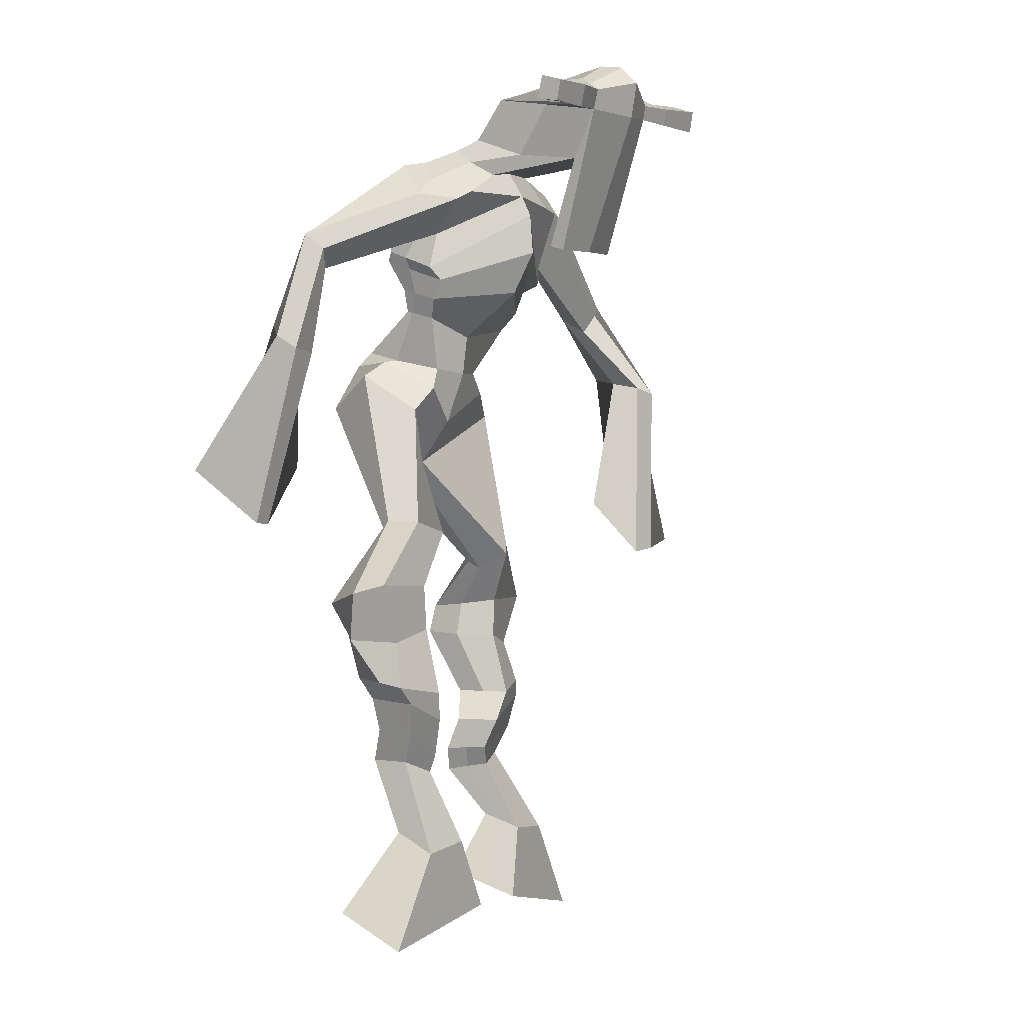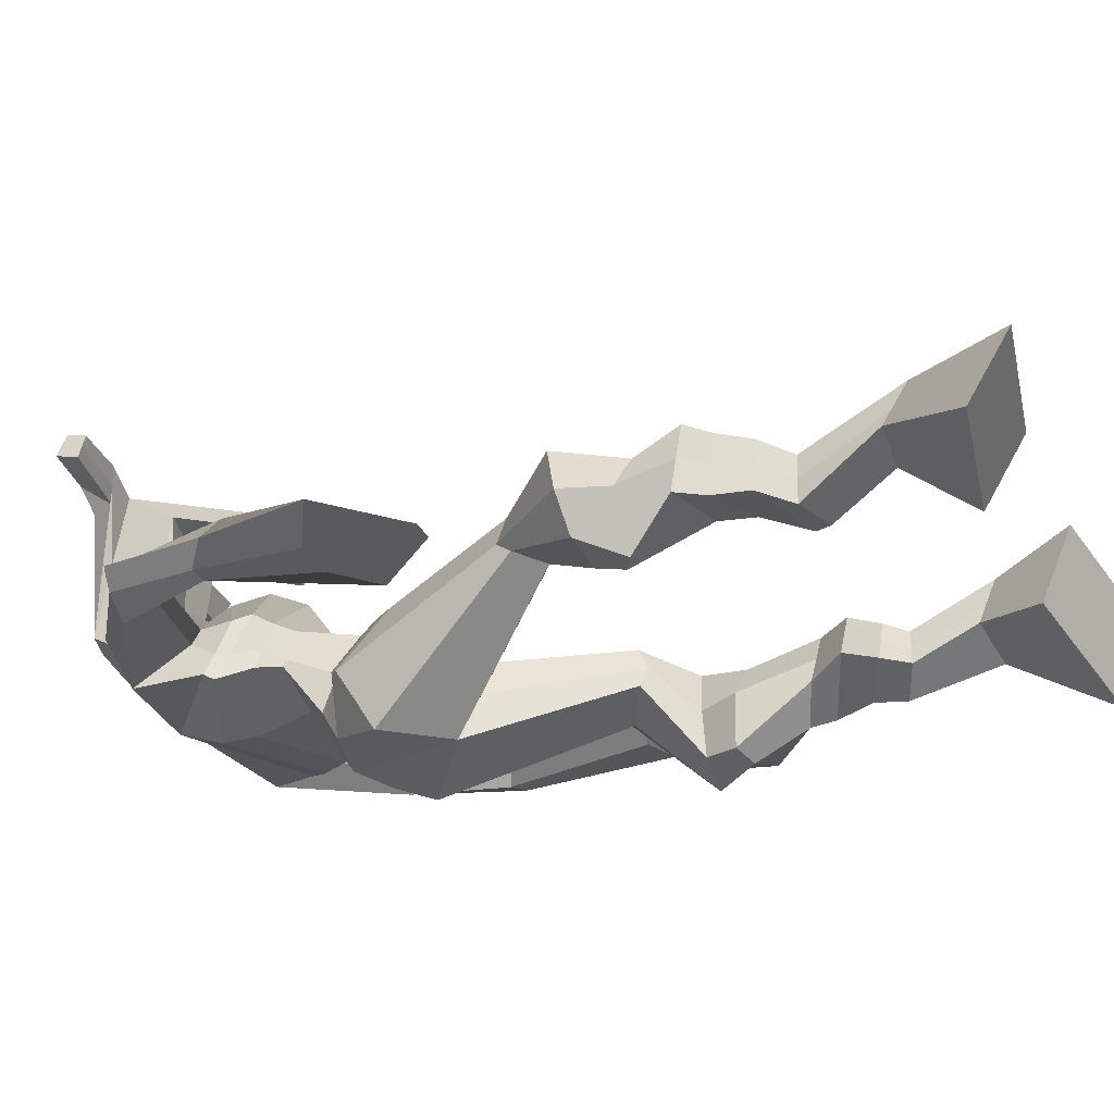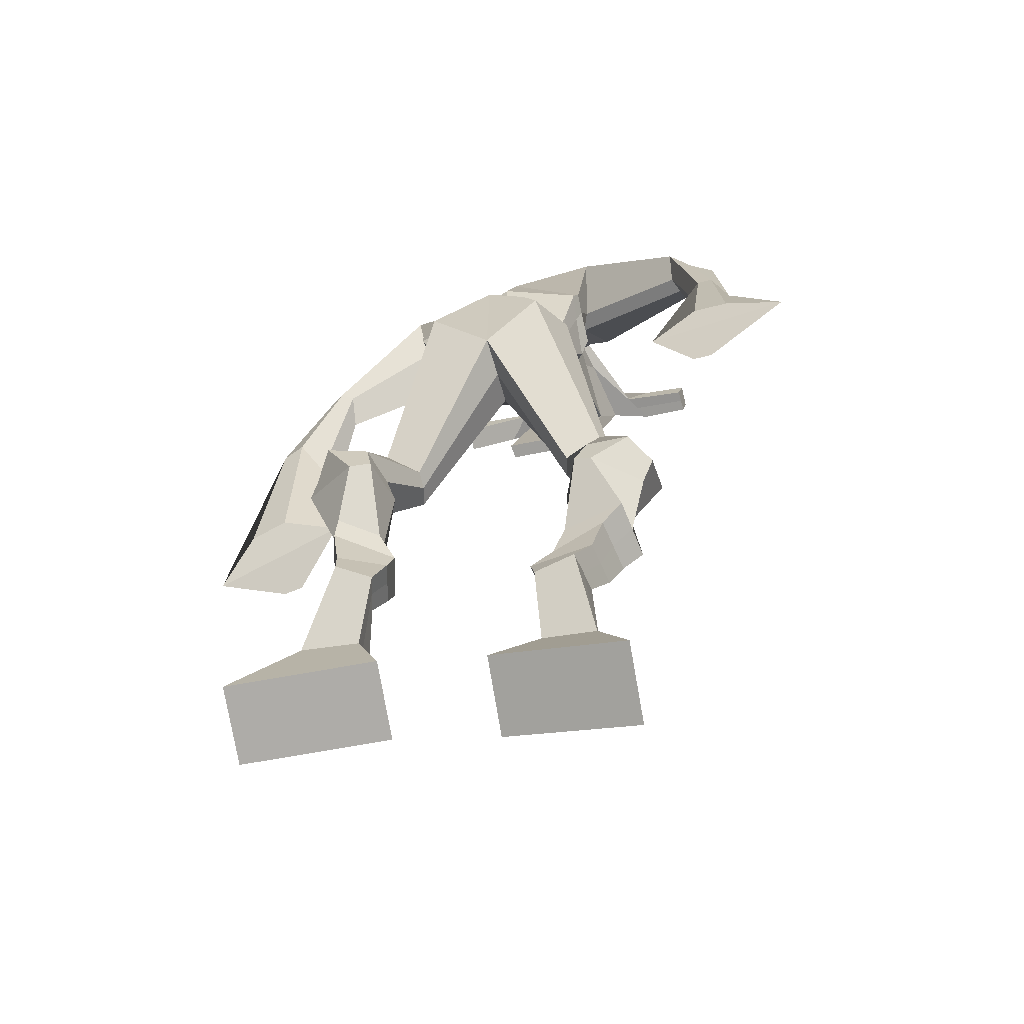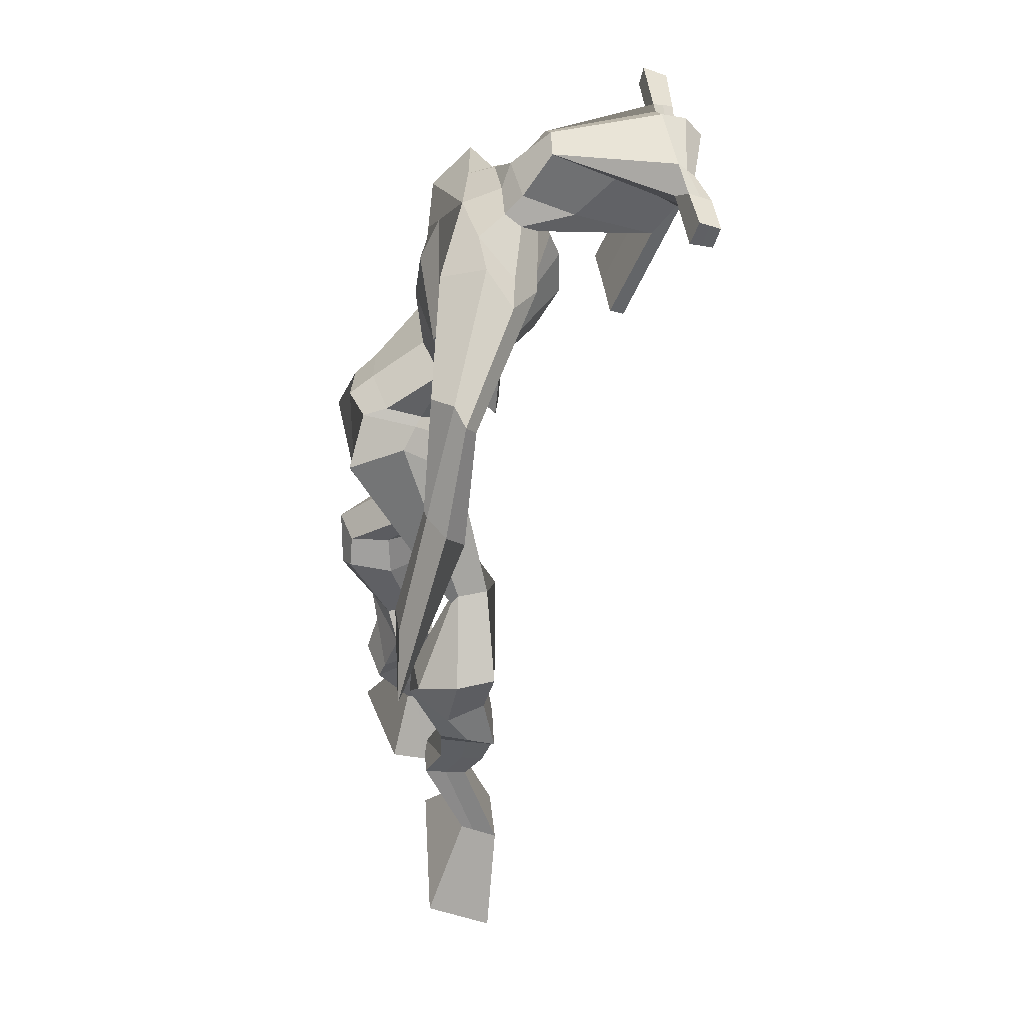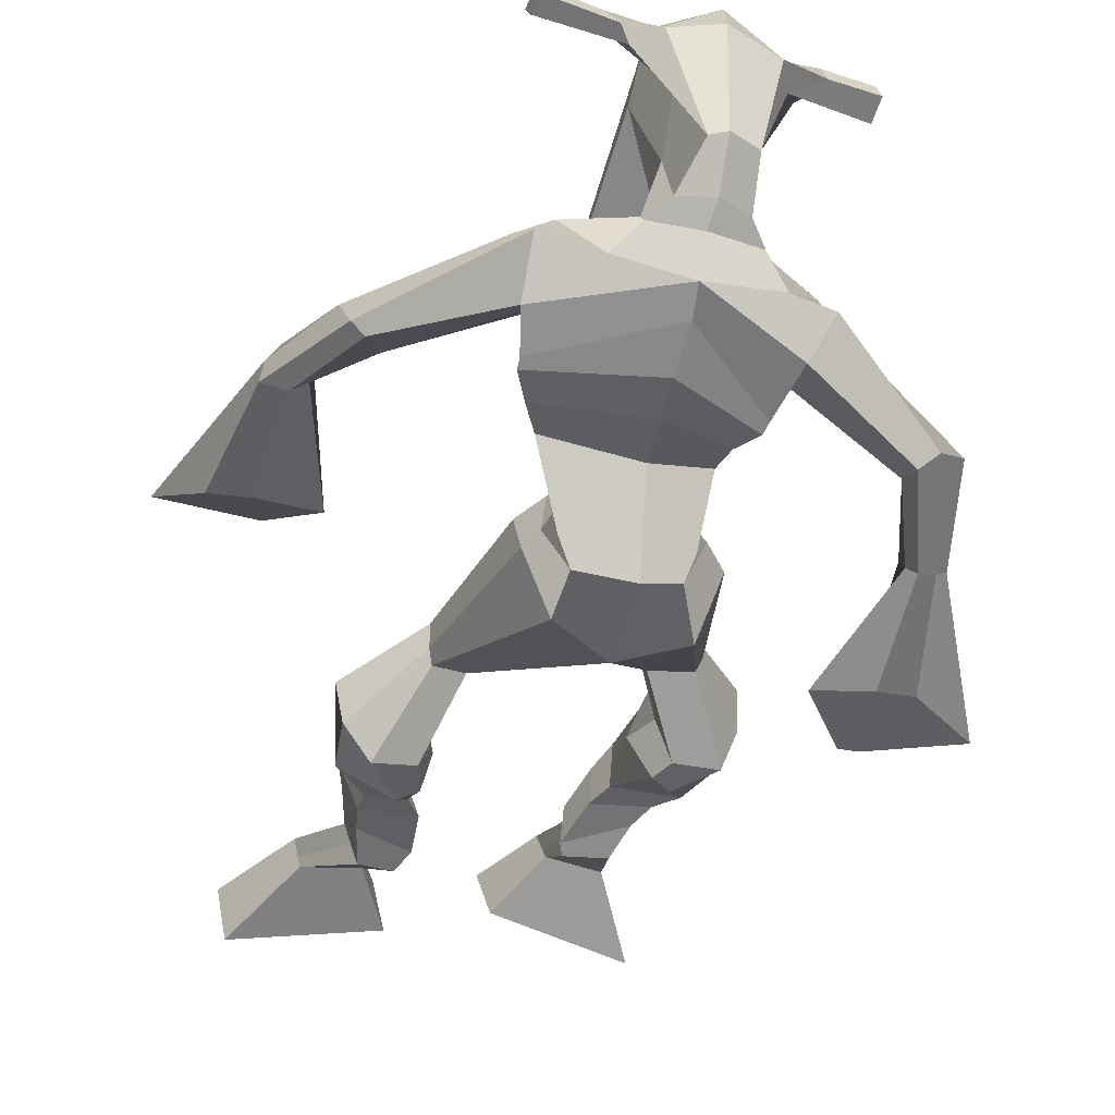
<metadata>
{"format":"obj","ext":"obj","renderer":"f3d","projection":"perspective","resolution":1024,"background":"white","views":[{"elev":-8.7,"azim":-57.2,"up":"+Y"},{"elev":-35.7,"azim":-59.4,"up":"+Z"},{"elev":-55.8,"azim":-162.0,"up":"+Y"},{"elev":31.8,"azim":-97.8,"up":"+Y"},{"elev":-41.0,"azim":169.2,"up":"+Z"}]}
</metadata>
<code>
o monstruo
v 0.3453 -0.2842 -0.2979
v 0.4068 -0.3575 -0.3473
v 0.3518 -0.3155 -0.2429
v 0.4179 -0.4132 -0.2506
v 0.2654 -0.3025 -0.3002
v 0.2077 -0.4225 -0.3619
v 0.2719 -0.3347 -0.2448
v 0.2187 -0.4782 -0.2652
v 0.3379 -0.2028 -0.3517
v 0.3316 -0.2092 -0.2888
v 0.2785 -0.1907 -0.3558
v 0.272 -0.1959 -0.2933
v 0.3452 -0.1804 -0.3472
v 0.3388 -0.186 -0.2847
v 0.2583 -0.1462 -0.3325
v 0.2519 -0.1546 -0.2679
v 0.3189 -0.1226 -0.3223
v 0.3125 -0.131 -0.2576
v 0.2407 -0.09934 -0.3333
v 0.2331 -0.1115 -0.2549
v 0.2999 -0.07893 -0.3239
v 0.2924 -0.09108 -0.2455
v 0.21 -0.06882 -0.3367
v 0.203 -0.08857 -0.2539
v 0.2668 0.01827 -0.376
v 0.2781 0.006419 -0.2597
v 0.2409 0.00069 -0.3811
v 0.2131 -0.01883 -0.2685
v 0.2481 0.05026 -0.374
v 0.2714 0.07262 -0.2596
v 0.1853 0.04482 -0.3723
v 0.1636 0.06303 -0.2578
v 0.2979 0.1393 -0.305
v 0.292 0.1575 -0.2392
v 0.2419 0.1579 -0.3141
v 0.2505 0.1698 -0.2573
v 0.3817 0.315 -0.4449
v 0.3839 0.2919 -0.344
v 0.2979 0.3773 -0.456
v 0.2917 0.3569 -0.2932
v 0.5915 -0.2703 -0.3576
v 0.5484 -0.364 -0.3882
v 0.5989 -0.2925 -0.2987
v 0.5619 -0.4039 -0.2843
v 0.6727 -0.2673 -0.3683
v 0.7555 -0.3767 -0.4201
v 0.6805 -0.2904 -0.3085
v 0.7691 -0.4166 -0.3162
v 0.558 -0.196 -0.4084
v 0.5797 -0.1875 -0.348
v 0.6085 -0.1676 -0.4232
v 0.6276 -0.1669 -0.3637
v 0.5408 -0.1622 -0.3991
v 0.5605 -0.1614 -0.3392
v 0.6169 -0.1182 -0.4048
v 0.6381 -0.1201 -0.3428
v 0.5392 -0.1153 -0.3769
v 0.5603 -0.1172 -0.3149
v 0.6223 -0.06791 -0.4103
v 0.6499 -0.07198 -0.3357
v 0.5605 -0.06534 -0.3882
v 0.5865 -0.06967 -0.313
v 0.618 -0.03393 -0.4122
v 0.6466 -0.04537 -0.3327
v 0.5584 0.03664 -0.4494
v 0.576 0.02552 -0.3326
v 0.5867 0.02635 -0.4601
v 0.642 0.01988 -0.3551
v 0.5677 0.08064 -0.4447
v 0.5693 0.08399 -0.3263
v 0.626 0.09294 -0.4578
v 0.6745 0.1003 -0.3489
v 0.5219 0.1443 -0.347
v 0.5382 0.1547 -0.2817
v 0.5684 0.1775 -0.3682
v 0.5724 0.1792 -0.3051
v 0.4659 0.3967 -0.4601
v 0.5079 0.383 -0.3056
v 0.374 0.759 -0.2738
v 0.3748 0.7011 -0.1459
v 0.2446 0.7059 -0.3207
v 0.2742 0.6306 -0.2417
v 0.5586 0.7115 -0.2975
v 0.5209 0.6252 -0.2084
v 0.2733 0.7505 -0.2626
v 0.2789 0.6907 -0.1787
v 0.2118 0.7291 -0.2594
v 0.2481 0.6725 -0.1838
v 0.09218 0.5974 -0.3513
v 0.08303 0.5415 -0.3133
v 0.0635 0.5996 -0.3228
v 0.05311 0.5625 -0.2946
v 0.04959 0.447 -0.3689
v 0.05643 0.4063 -0.3161
v 0.02819 0.4492 -0.367
v 0.01899 0.4061 -0.3165
v 0.05578 0.2824 -0.4124
v 0.06811 0.1554 -0.4043
v 0.00616 0.2796 -0.4117
v 0.0412 0.1538 -0.404
v 0.4732 0.7614 -0.2531
v 0.4736 0.7088 -0.1624
v 0.5543 0.7693 -0.2402
v 0.5146 0.7112 -0.1713
v 0.7105 0.602 -0.2647
v 0.6978 0.5554 -0.2259
v 0.7291 0.6095 -0.2513
v 0.7249 0.5883 -0.2197
v 0.782 0.4876 -0.2507
v 0.7577 0.4588 -0.1546
v 0.8165 0.4836 -0.2396
v 0.7945 0.4543 -0.1466
v 0.8012 0.2865 -0.2366
v 0.7848 0.1784 -0.1751
v 0.8581 0.2755 -0.2286
v 0.8189 0.188 -0.1653
v 0.3611 0.8825 0.009986
v 0.3673 0.8459 0.06914
v 0.2857 0.8382 0.0202
v 0.2893 0.8167 0.04515
v 0.4258 0.8615 0.01421
v 0.4354 0.8332 0.04601
v 0.4472 0.7591 -0.004546
v 0.3811 0.7502 -0.003432
v 0.3102 0.7233 -0.009365
v 0.3195 0.7882 -0.1939
v 0.409 0.8006 -0.1919
v 0.3644 0.8198 -0.2053
v 0.4397 0.8123 0.03979
v 0.2934 0.7883 0.03573
v 0.3835 0.8574 -0.1525
v 0.3608 0.8644 -0.1486
v 0.3728 0.7942 0.05653
v 0.3219 0.8471 -0.1521
v 0.1613 0.8039 0.02522
v 0.1634 0.792 0.05582
v 0.1676 0.763 0.04686
v 0.1662 0.7711 0.01389
v 0.5687 0.8751 0.02333
v 0.5713 0.86 0.05883
v 0.5776 0.8295 0.04971
v 0.5746 0.8476 0.01842
v 0.3026 0.5209 -0.3168
v 0.3836 0.5342 -0.3341
v 0.5115 0.54 -0.3173
v 0.5129 0.5264 -0.276
v 0.3845 0.4873 -0.258
v 0.3033 0.5042 -0.2704
v 0.2899 0.5537 -0.3148
v 0.5273 0.5561 -0.2565
v 0.2894 0.5307 -0.2574
v 0.3854 0.6153 -0.3433
v 0.5302 0.583 -0.3144
v 0.3847 0.5484 -0.1672
v 0.4963 0.8184 0.04561
v 0.4913 0.8427 0.05286
v 0.4747 0.8536 0.02084
v 0.4604 0.8317 0.01258
v 0.2293 0.8172 0.02411
v 0.2315 0.8043 0.05732
v 0.236 0.7728 0.0476
v 0.2709 0.7967 0.01376
v 0.4073 0.6018 -0.04213
v 0.4009 0.609 -0.06251
v 0.3274 0.5959 -0.06341
v 0.4662 0.6196 -0.06236
v 0.465 0.6108 -0.04223
v 0.3304 0.5877 -0.04303
v 0.3733 0.7421 -0.1689
v 0.3013 0.77 -0.2223
v 0.416 0.7456 -0.1656
v 0.3279 0.7289 -0.1707
v 0.4385 0.7842 -0.2182
v 0.3691 0.7803 -0.2175
v 0.2676 0.5978 -0.3299
v 0.5272 0.5899 -0.2423
v 0.2816 0.5574 -0.2389
v 0.3846 0.6712 -0.3352
v 0.547 0.6269 -0.3094
v 0.3814 0.608 -0.1304
v 0.2619 0.6104 -0.3214
v 0.5037 0.5911 -0.1985
v 0.2672 0.5763 -0.2501
v 0.3769 0.7326 -0.3079
v 0.5471 0.6447 -0.3072
v 0.3763 0.6683 -0.1319
v 0.38 0.4849 -0.4107
v 0.4725 0.4712 -0.3994
v 0.3836 0.4284 -0.2649
v 0.3133 0.4651 -0.3963
v 0.4575 0.4453 -0.2953
v 0.3364 0.4297 -0.2827
v 0.2128 -0.4484 -0.3169
v 0.3474 -0.2943 -0.2797
v 0.2675 -0.3131 -0.2819
v 0.412 -0.3834 -0.3023
v 0.3344 -0.2056 -0.3199
v 0.275 -0.1934 -0.3242
v 0.3419 -0.1831 -0.3158
v 0.2551 -0.1504 -0.3002
v 0.3157 -0.1268 -0.29
v 0.2369 -0.1054 -0.2941
v 0.2961 -0.085 -0.2847
v 0.2065 -0.0787 -0.2953
v 0.2976 0.01537 -0.3155
v 0.1768 -0.01465 -0.3287
v 0.2715 0.06265 -0.3185
v 0.1634 0.05402 -0.3149
v 0.3053 0.1314 -0.2792
v 0.2355 0.1743 -0.3031
v 0.3834 0.3056 -0.3859
v 0.2696 0.4172 -0.3768
v 0.7618 -0.3953 -0.3718
v 0.5941 -0.2774 -0.3382
v 0.6753 -0.275 -0.3485
v 0.5547 -0.3825 -0.34
v 0.5692 -0.1914 -0.3781
v 0.6185 -0.1672 -0.3932
v 0.5508 -0.1617 -0.3691
v 0.6275 -0.1191 -0.3738
v 0.5497 -0.1162 -0.3459
v 0.6361 -0.06995 -0.373
v 0.5735 -0.0675 -0.3506
v 0.6323 -0.03965 -0.3724
v 0.5431 0.02718 -0.3834
v 0.6625 0.03128 -0.4218
v 0.5575 0.07975 -0.3845
v 0.6624 0.09689 -0.4062
v 0.5225 0.1323 -0.325
v 0.5742 0.193 -0.3547
v 0.5064 0.4297 -0.388
v 0.2615 0.6328 -0.2703
v 0.5399 0.6737 -0.2606
v 0.2256 0.7041 -0.2182
v 0.1974 0.6736 -0.2236
v 0.09729 0.5571 -0.3291
v 0.0304 0.5835 -0.3109
v 0.05654 0.426 -0.3431
v 0.006787 0.4263 -0.3431
v 0.1289 0.2509 -0.3979
v -0.07761 0.2181 -0.4228
v 0.5283 0.7494 -0.1984
v 0.5693 0.7164 -0.1929
v 0.6901 0.5798 -0.2639
v 0.7429 0.6058 -0.2251
v 0.7613 0.4724 -0.2042
v 0.8117 0.4697 -0.191
v 0.7151 0.2564 -0.2185
v 0.9204 0.2169 -0.1928
v 0.3626 0.8741 0.04523
v 0.2875 0.8274 0.03268
v 0.4306 0.8473 0.03011
v 0.4156 0.7787 -0.1121
v 0.3251 0.7523 -0.1184
v 0.4128 0.8351 -0.05641
v 0.3065 0.8176 -0.05838
v 0.1623 0.798 0.04052
v 0.1669 0.767 0.03037
v 0.57 0.8676 0.04108
v 0.5761 0.8385 0.03406
v 0.5124 0.5347 -0.2993
v 0.3028 0.5178 -0.3079
v 0.5289 0.5719 -0.2908
v 0.2896 0.5453 -0.2939
v 0.4783 0.8251 0.02909
v 0.483 0.8482 0.03685
v 0.2535 0.7848 0.03068
v 0.2304 0.8107 0.04072
v 0.304 0.7479 -0.1979
v 0.4379 0.765 -0.1923
v 0.5377 0.6137 -0.2861
v 0.2745 0.5807 -0.2933
v 0.5418 0.6342 -0.2863
v 0.2646 0.5975 -0.2944
v 0.3144 0.4468 -0.3456
v 0.4744 0.4547 -0.3526
v 0.3781 0.4596 -0.4463
v 0.4545 0.4526 -0.4326
v 0.384 0.3532 -0.2949
v 0.3258 0.4497 -0.4305
v 0.4747 0.4151 -0.2923
v 0.3205 0.3953 -0.2785
v 0.4865 0.4433 -0.3705
v 0.2945 0.4416 -0.3565
f 1 5 11 9
f 4 3 7 8
f 193 195 5 6
f 193 196 4 8
f 196 194 3 4
f 6 5 1 2
f 198 12 16 200
f 7 3 10 12
f 195 7 12 198
f 194 1 9 197
f 200 16 20 202
f 12 10 14 16
f 9 11 15 13
f 197 9 13 199
f 20 18 22 24
f 16 14 18 20
f 13 15 19 17
f 199 13 17 201
f 21 23 27 25
f 17 19 23 21
f 201 17 21 203
f 202 20 24 204
f 206 28 32 208
f 203 21 25 205
f 204 24 28 206
f 24 22 26 28
f 29 31 35 33
f 28 26 30 32
f 25 27 31 29
f 205 25 29 207
f 209 33 37 211
f 207 29 33 209
f 208 32 36 210
f 32 30 34 36
f 185 184 79 83
f 210 36 40 212
f 36 34 38 40
f 33 35 39 37
f 41 49 51 45
f 44 48 47 43
f 213 46 45 215
f 213 48 44 216
f 216 44 43 214
f 46 42 41 45
f 218 220 56 52
f 47 52 50 43
f 215 218 52 47
f 214 217 49 41
f 220 222 60 56
f 52 56 54 50
f 49 53 55 51
f 217 219 53 49
f 60 64 62 58
f 56 60 58 54
f 53 57 59 55
f 219 221 57 53
f 61 65 67 63
f 57 61 63 59
f 221 223 61 57
f 222 224 64 60
f 226 228 72 68
f 223 225 65 61
f 224 226 68 64
f 64 68 66 62
f 69 73 75 71
f 68 72 70 66
f 65 69 71 67
f 225 227 69 65
f 229 211 37 73
f 227 229 73 69
f 228 230 76 72
f 72 76 74 70
f 184 181 81 79
f 230 231 78 76
f 76 78 38 74
f 73 37 77 75
f 268 159 135 257
f 133 129 122 118
f 186 182 84 80
f 274 183 82 232
f 273 185 83 233
f 183 186 80 82
f 234 235 88 86
f 82 88 92 90
f 82 80 86 88
f 79 81 87 85
f 90 92 96 94
f 235 87 91 237
f 232 82 90 236
f 87 81 89 91
f 95 93 97 99
f 236 90 94 238
f 91 89 93 95
f 237 91 95 239
f 240 98 100 241
f 239 95 99 241
f 94 96 100 98
f 238 94 98 240
f 242 102 104 243
f 83 79 101 103
f 80 84 104 102
f 104 84 106 108
f 108 106 110 112
f 83 103 107 105
f 233 83 105 244
f 243 104 108 245
f 109 111 115 113
f 245 108 112 247
f 105 107 111 109
f 244 105 109 246
f 248 113 115 249
f 246 109 113 248
f 112 110 114 116
f 247 112 116 249
f 250 117 119 251
f 250 118 122 252
f 156 155 141 140
f 131 132 117 121
f 132 134 119 117
f 130 133 118 120
f 172 169 124 125
f 174 170 126 128
f 173 174 128 127
f 270 173 127 253
f 169 171 123 124
f 269 172 125 254
f 129 133 163 167
f 128 126 134 132
f 127 128 132 131
f 253 127 131 255
f 130 125 165 168
f 254 125 130 256
f 258 137 136 257
f 161 160 136 137
f 267 161 137 258
f 159 162 138 135
f 260 142 139 259
f 158 157 139 142
f 266 156 140 259
f 265 158 142 260
f 192 189 147 148
f 276 188 145 261
f 275 192 148 262
f 189 191 146 147
f 187 190 143 144
f 188 187 144 145
f 148 147 154 151
f 261 145 153 263
f 262 148 151 264
f 147 146 150 154
f 144 143 149 152
f 145 144 152 153
f 255 131 158 265
f 252 122 156 266
f 131 121 157 158
f 122 129 155 156
f 119 134 162 159
f 256 130 161 267
f 130 120 160 161
f 251 119 159 268
f 165 164 163 168
f 164 166 167 163
f 133 130 168 163
f 123 129 167 166
f 124 123 166 164
f 125 124 164 165
f 234 86 172 269
f 80 102 171 169
f 242 101 173 270
f 101 79 174 173
f 79 85 170 174
f 86 80 169 172
f 151 154 180 177
f 263 153 179 271
f 264 151 177 272
f 154 150 176 180
f 152 149 175 178
f 153 152 178 179
f 177 180 186 183
f 271 179 185 273
f 272 177 183 274
f 180 176 182 186
f 178 175 181 184
f 179 178 184 185
f 278 277 187 188
f 277 280 190 187
f 279 281 191 189
f 284 282 192 275
f 283 278 188 276
f 282 279 189 192
f 281 283 276 191
f 280 284 275 190
f 175 272 274 181
f 176 271 273 182
f 149 264 272 175
f 150 263 271 176
f 102 242 270 171
f 85 234 269 170
f 120 251 268 160
f 134 256 267 162
f 121 252 266 157
f 129 255 265 155
f 143 262 264 149
f 146 261 263 150
f 190 275 262 143
f 191 276 261 146
f 155 265 260 141
f 157 266 259 139
f 141 260 259 140
f 162 267 258 138
f 138 258 257 135
f 126 254 256 134
f 123 253 255 129
f 170 269 254 126
f 171 270 253 123
f 117 250 252 121
f 118 250 251 120
f 111 247 249 115
f 110 246 248 114
f 114 248 249 116
f 106 244 246 110
f 107 245 247 111
f 103 243 245 107
f 84 233 244 106
f 101 242 243 103
f 93 238 240 97
f 96 239 241 100
f 97 240 241 99
f 92 237 239 96
f 89 236 238 93
f 81 232 236 89
f 88 235 237 92
f 85 87 235 234
f 182 273 233 84
f 181 274 232 81
f 160 268 257 136
f 75 77 231 230
f 71 75 230 228
f 70 74 229 227
f 74 38 211 229
f 66 70 227 225
f 63 67 226 224
f 62 66 225 223
f 67 71 228 226
f 59 63 224 222
f 58 62 223 221
f 54 58 221 219
f 50 54 219 217
f 55 59 222 220
f 43 50 217 214
f 45 51 218 215
f 51 55 220 218
f 42 216 214 41
f 46 213 216 42
f 48 213 215 47
f 35 210 212 39
f 31 208 210 35
f 30 207 209 34
f 34 209 211 38
f 26 205 207 30
f 23 204 206 27
f 22 203 205 26
f 27 206 208 31
f 19 202 204 23
f 18 201 203 22
f 14 199 201 18
f 10 197 199 14
f 15 200 202 19
f 3 194 197 10
f 5 195 198 11
f 11 198 200 15
f 2 1 194 196
f 6 2 196 193
f 8 7 195 193
f 39 212 284 280
f 78 231 283 281
f 40 38 279 282
f 231 77 278 283
f 212 40 282 284
f 38 78 281 279
f 37 39 280 277
f 77 37 277 278

</code>
